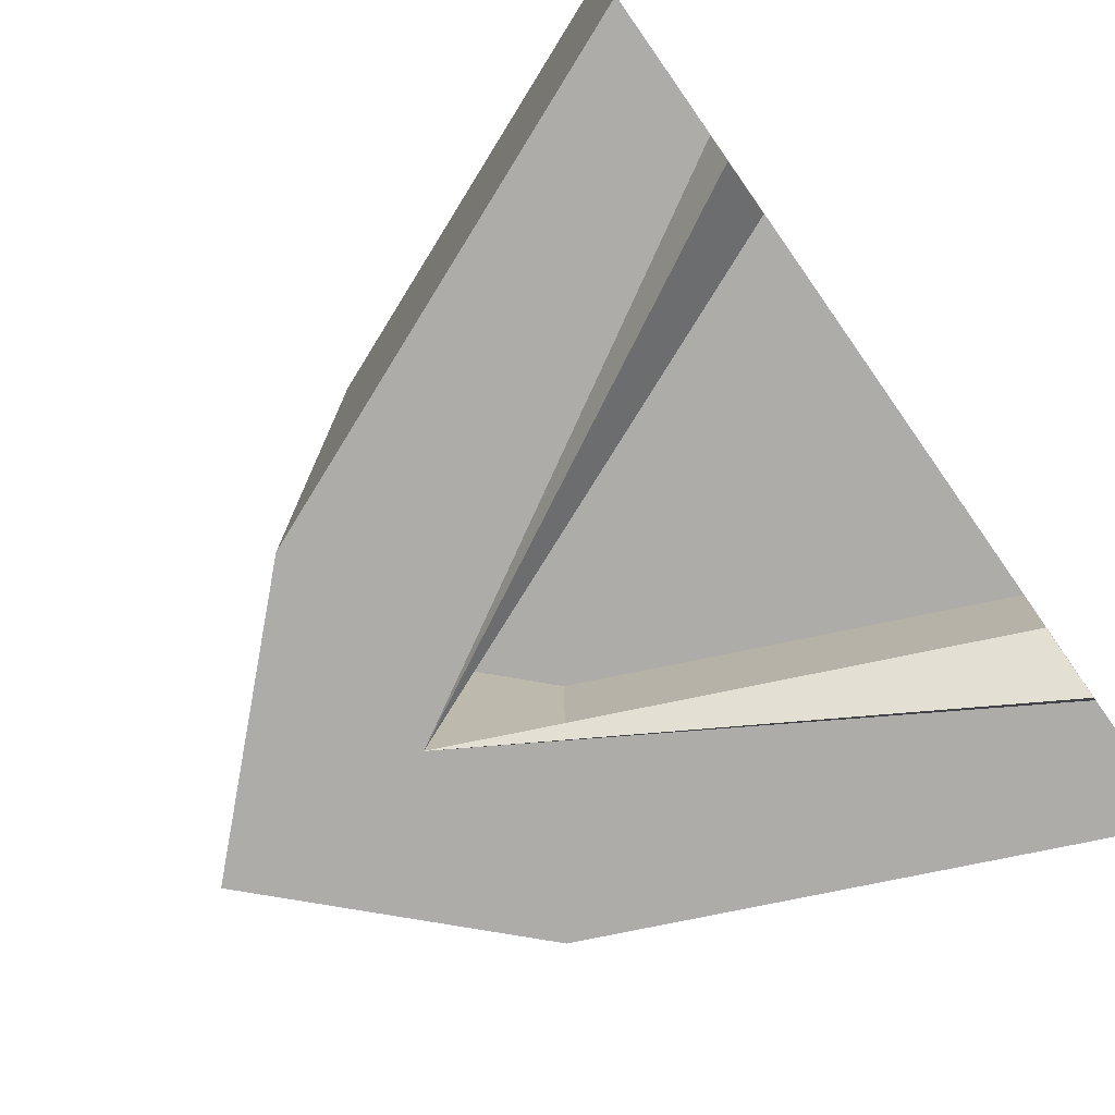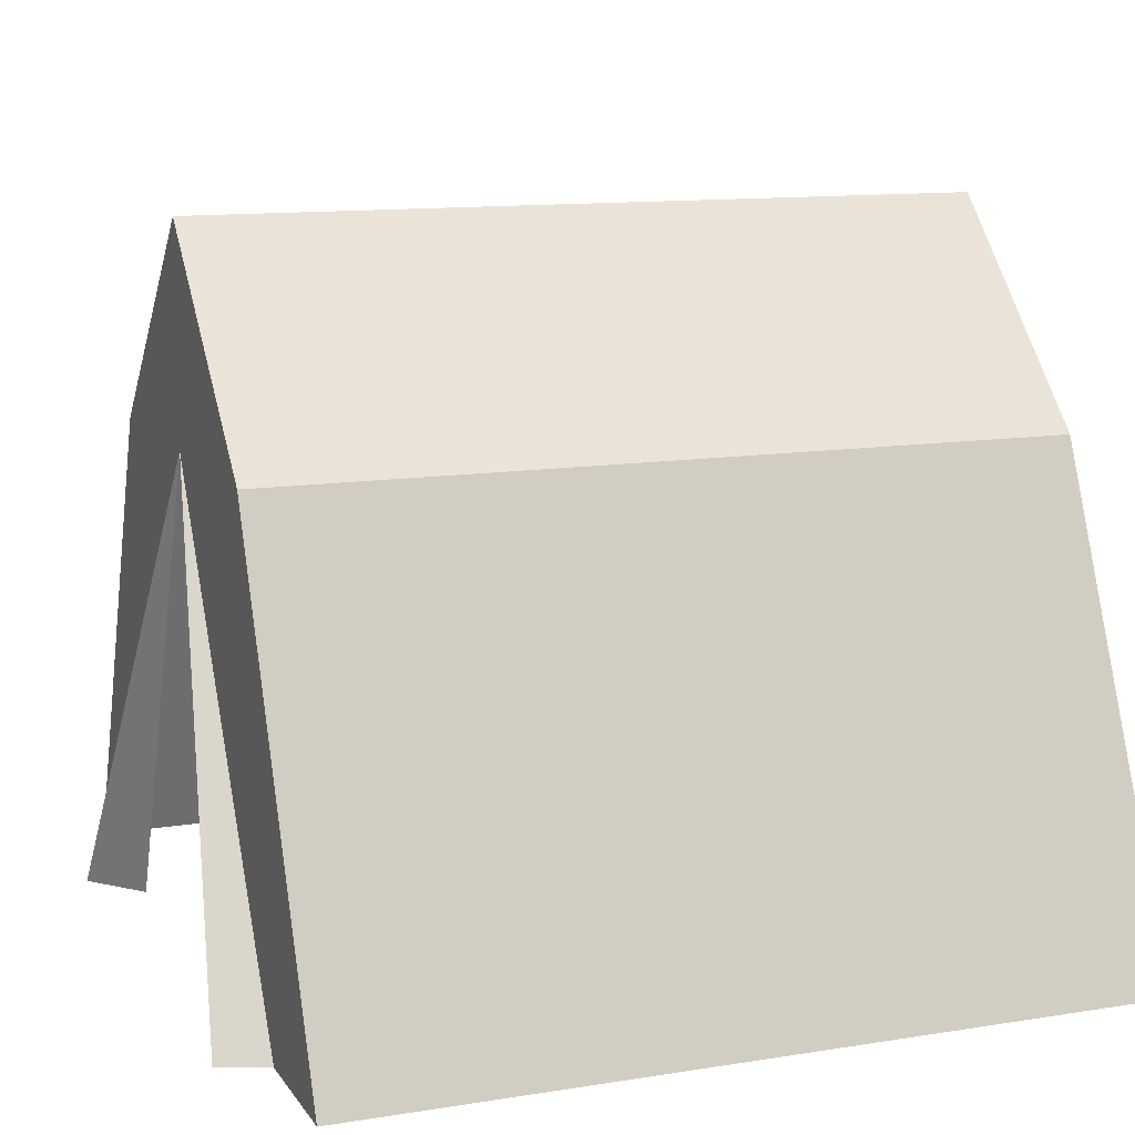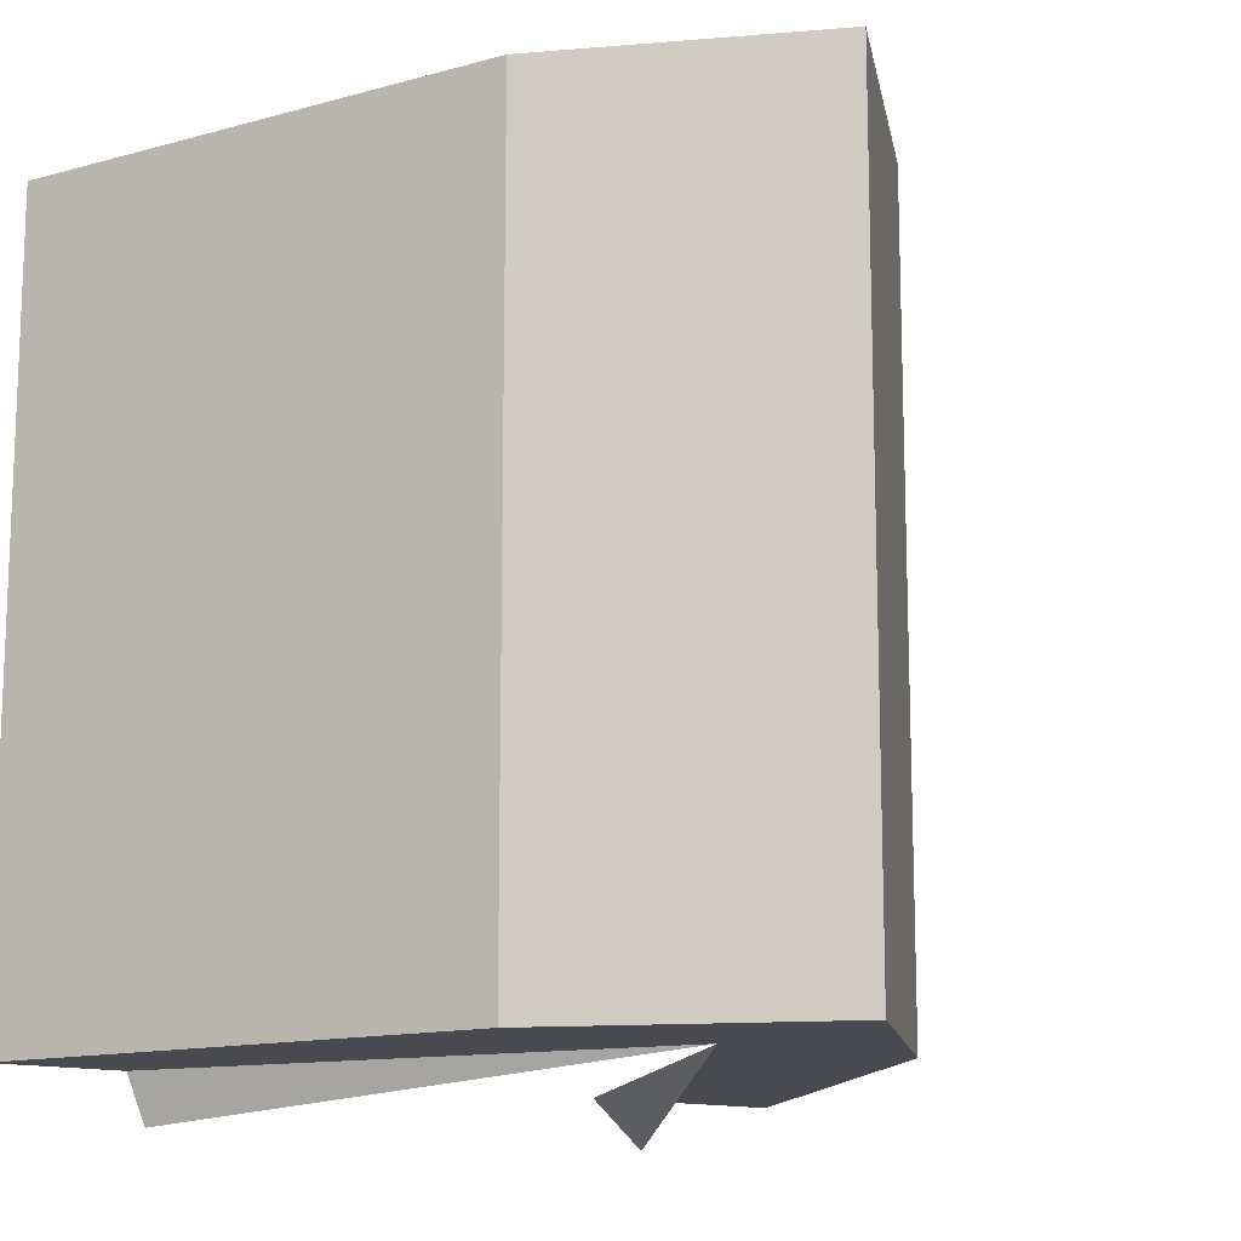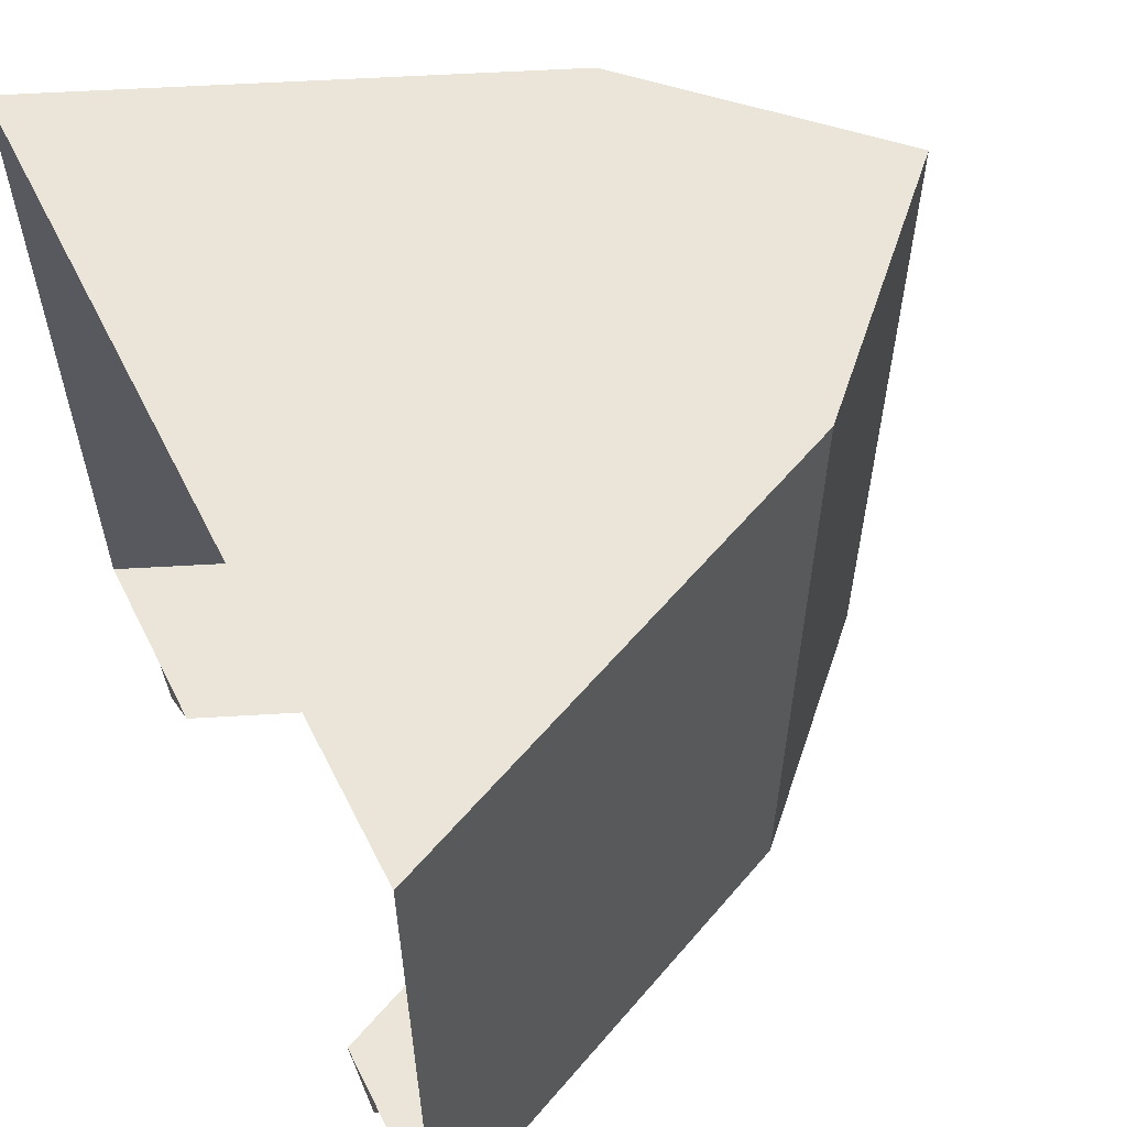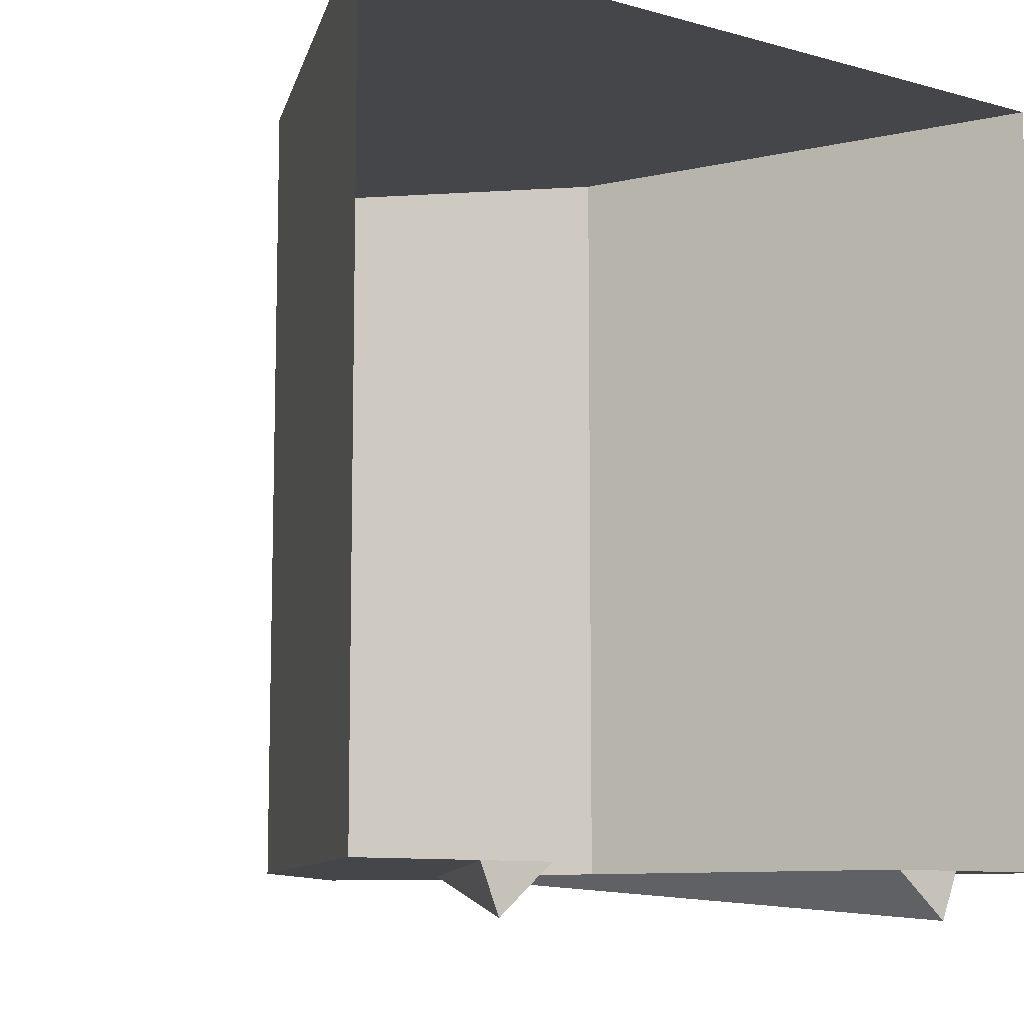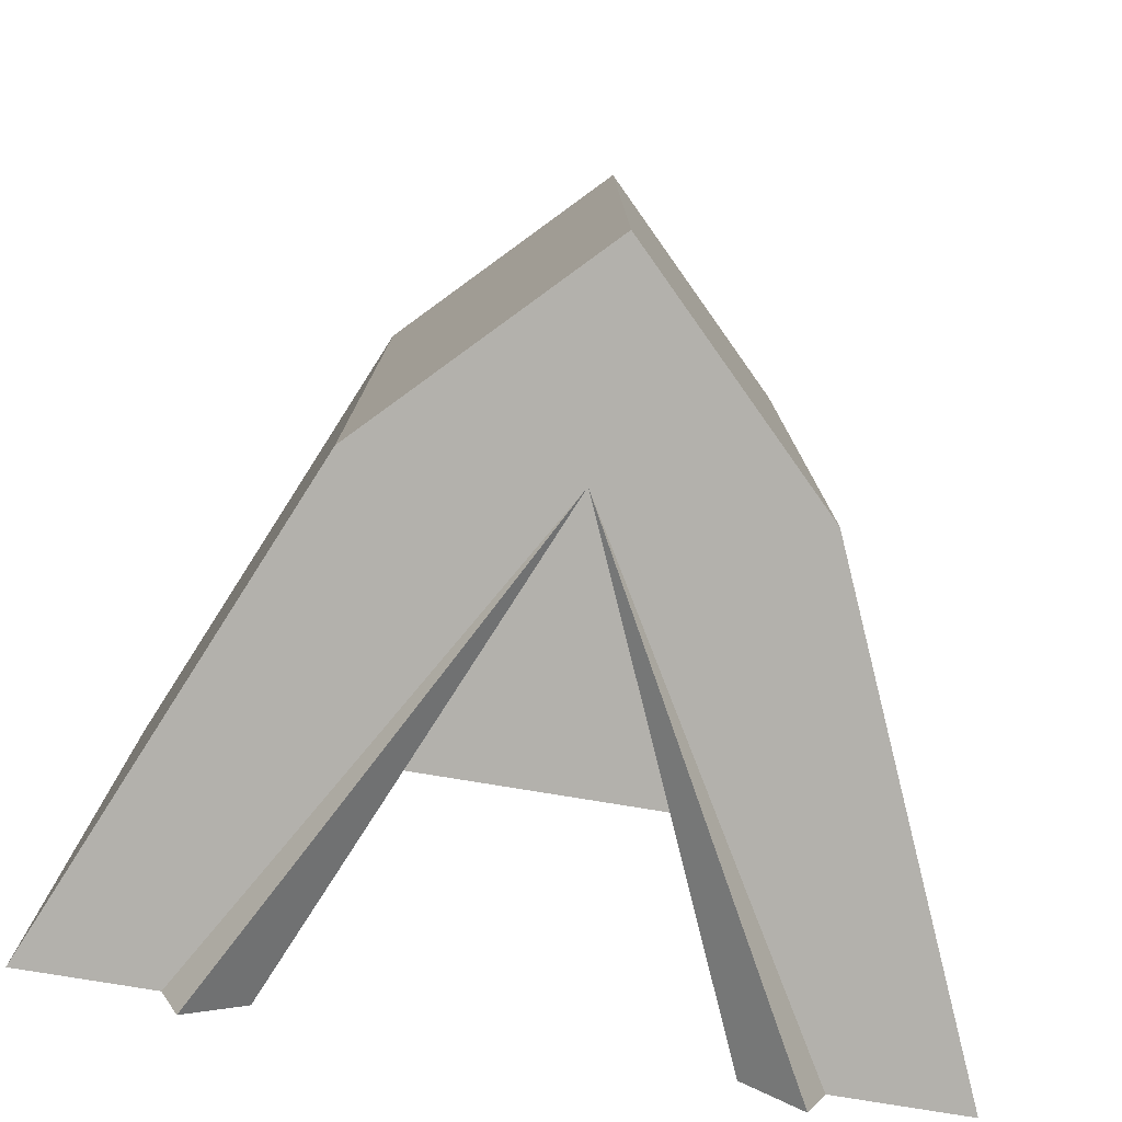
<metadata>
{"format":"obj","ext":"obj","renderer":"f3d","projection":"perspective","resolution":1024,"background":"white","views":[{"elev":-76.8,"azim":-55.0,"up":"+Z"},{"elev":12.0,"azim":-111.0,"up":"+Y"},{"elev":-13.6,"azim":145.3,"up":"+Z"},{"elev":59.2,"azim":63.3,"up":"+Z"},{"elev":-9.6,"azim":-35.9,"up":"+Z"},{"elev":-79.0,"azim":170.7,"up":"+Z"}]}
</metadata>
<code>
o Mesh1_Group1_Model.053
v 2.827 1e-06 -3.22
v 2.52 1e-06 -3.22
v 2.748 1e-06 -3.415
v 1.68 1.95 -3.22
v 3.36 1e-06 -3.22
v 2.52 1.95 -3.22
v 1.68 2.8 -3.22
v 0.84 1.95 -3.22
v 0.5326 1e-06 -3.22
v 0 1e-06 -3.22
v 0.1569 0.3643 -2.876
v 0.1569 0.3643 -2.666
v 0.2075 0.4816 -2.197
v 0.2075 0.4816 -1.857
v 0 0 0
v 0.84 1.95 0
v 2.52 1.95 0
v 3.36 0 0
v 2.402 2.069 -0.4297
v 2.402 2.069 -0.7097
v 2.283 2.19 -0.7932
v 2.283 2.19 -1.063
v 2.149 2.325 -1.063
v 2.149 2.325 -0.7932
v 1.998 2.478 -0.694
v 1.998 2.478 -0.444
v 1.68 2.8 0
v 0.2985 0.6929 -1.857
v 0.2985 0.6929 -2.197
v 0.3446 0.8 -2.523
v 0.3446 0.8 -2.723
v 0.2853 0.6623 -2.723
v 0.24 0.5572 -2.876
v 0.24 0.5572 -2.666
v 0.2853 0.6623 -2.523
v 2.247 2.226 -0.4297
v 2.247 2.226 -0.7097
v 2.096 2.379 -0.694
v 2.096 2.379 -0.444
v 0.84 1e-06 -3.22
v 0.6121 1e-06 -3.415
f 1 2 3
f 4 1 2
f 3 4 1
f 4 3 2
f 4 5 1
f 5 4 6
f 4 7 6
f 4 8 7
f 9 8 4
f 8 9 10
f 10 11 8
f 10 12 11
f 10 13 12
f 10 14 13
f 15 14 10
f 14 15 16
f 15 17 16
f 17 15 18
f 5 17 18
f 17 5 6
f 6 19 17
f 19 6 20
f 20 6 21
f 21 6 22
f 22 6 23
f 7 23 6
f 7 24 23
f 7 25 24
f 7 26 25
f 27 26 7
f 26 27 17
f 16 17 27
f 7 16 27
f 16 7 8
f 8 28 16
f 28 8 29
f 29 8 13
f 13 8 30
f 30 8 31
f 31 8 32
f 32 8 33
f 33 8 11
f 12 35 34
f 12 13 35
f 35 13 30
f 32 34 35
f 34 32 33
f 14 16 28
f 26 17 36
f 36 17 19
f 20 21 37
f 24 37 21
f 24 25 37
f 38 37 25
f 39 37 38
f 37 39 36
f 26 36 39
f 4 40 9
f 4 40 41
f 40 9 41
f 41 9 4
f 12 33 11
f 33 12 34
f 31 35 30
f 35 31 32
f 14 29 13
f 29 14 28
f 20 36 19
f 36 20 37
f 38 26 39
f 26 38 25
f 22 24 21
f 24 22 23

</code>
